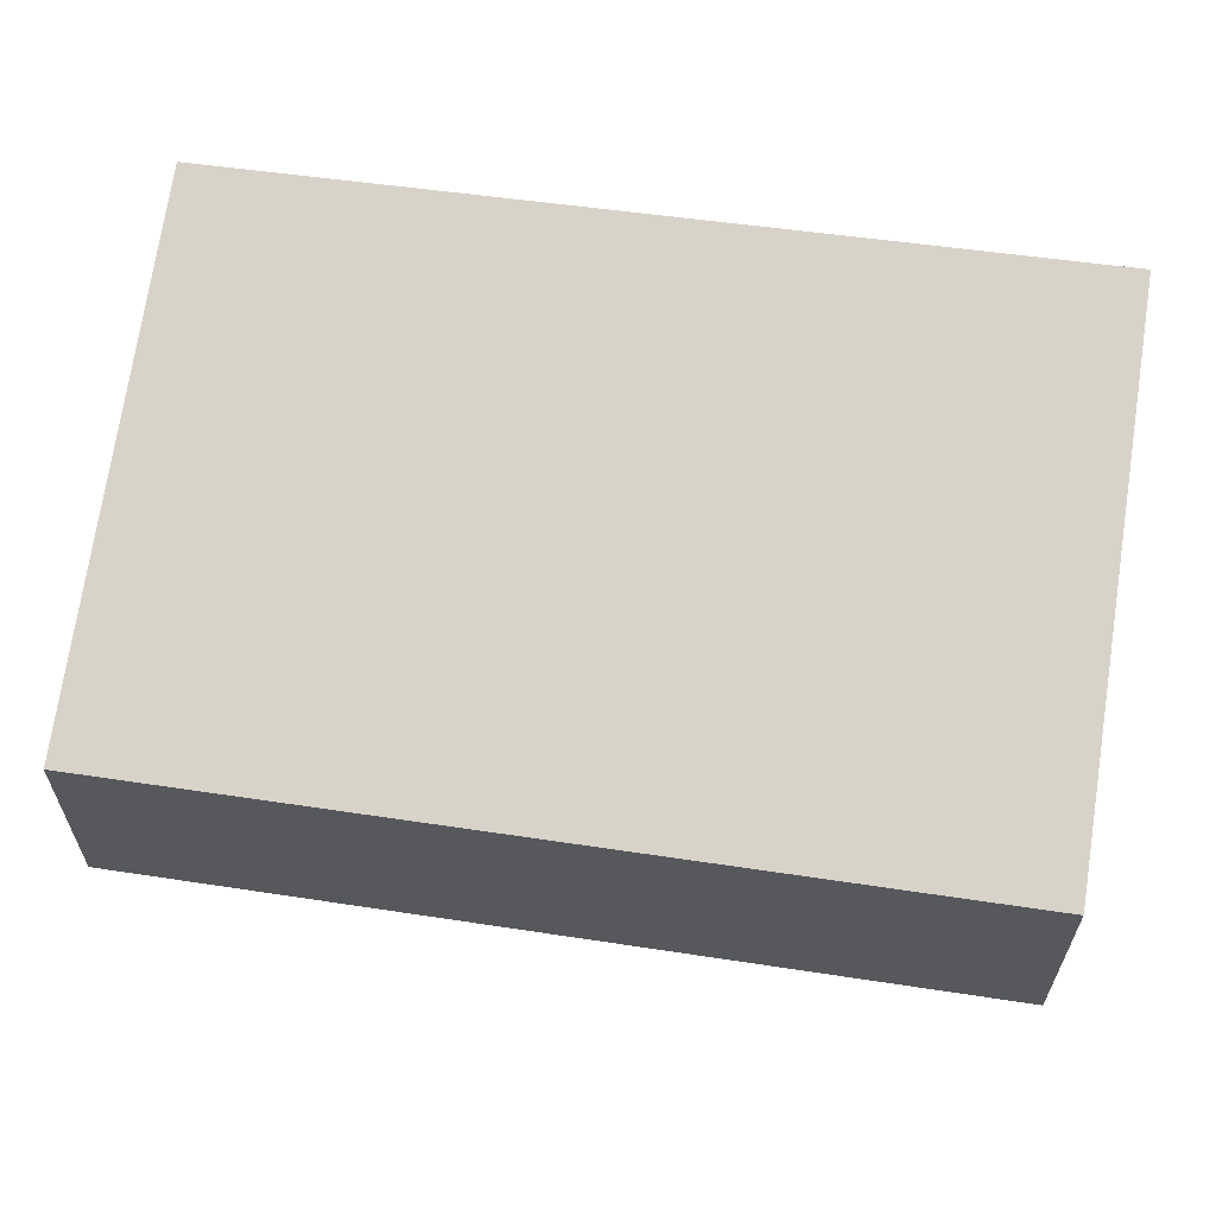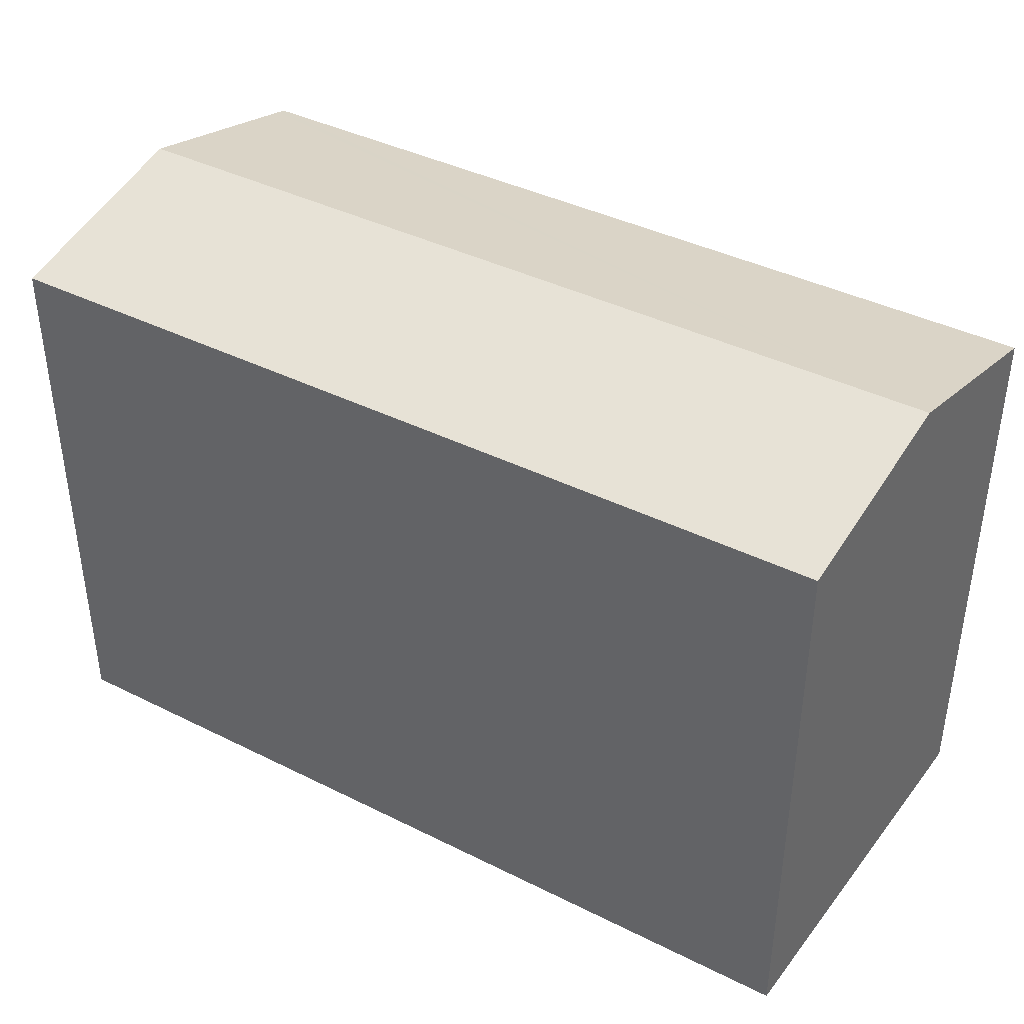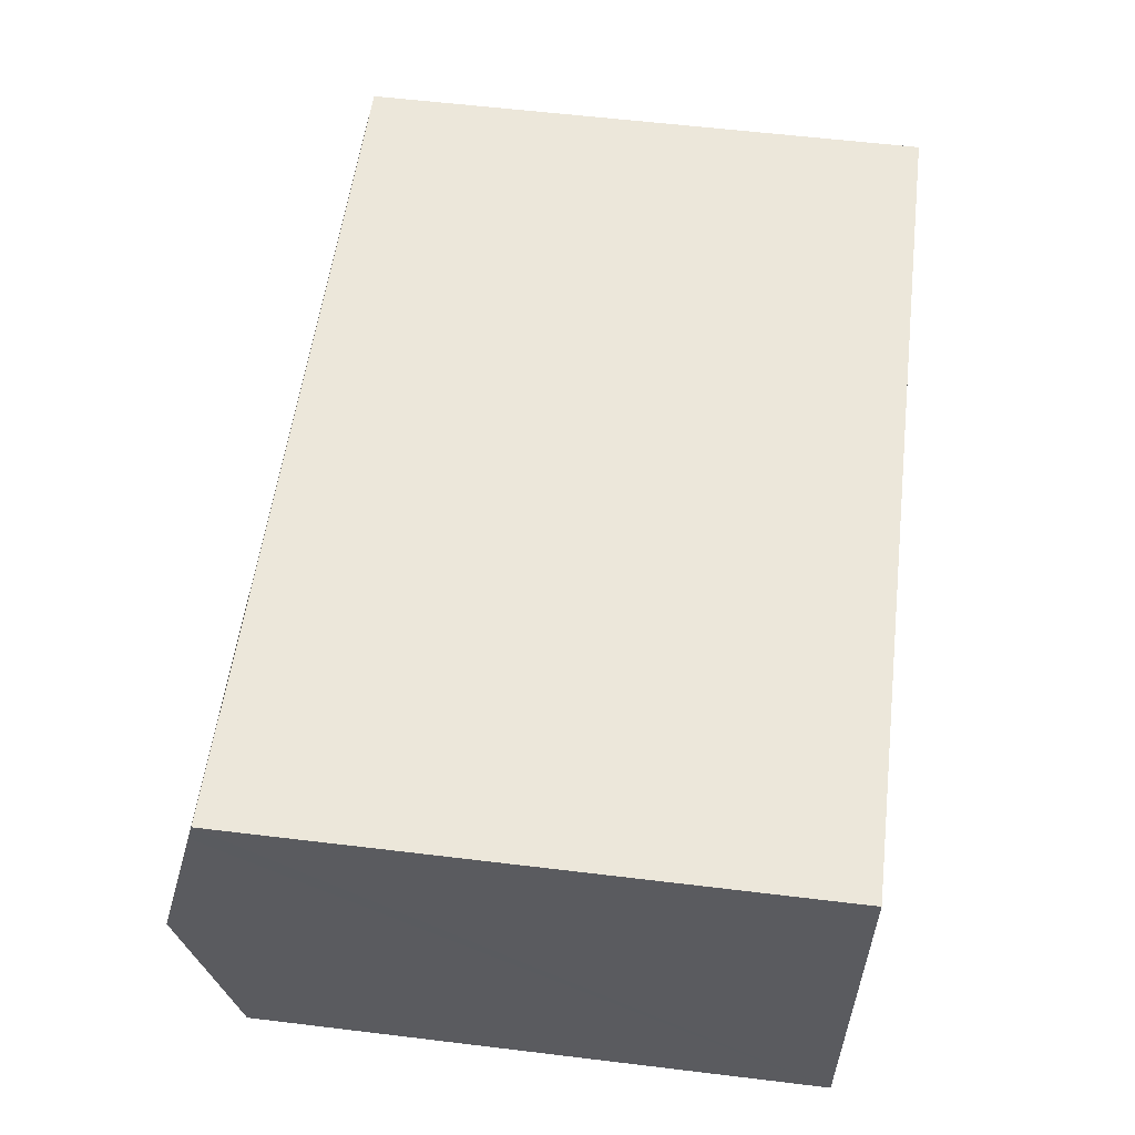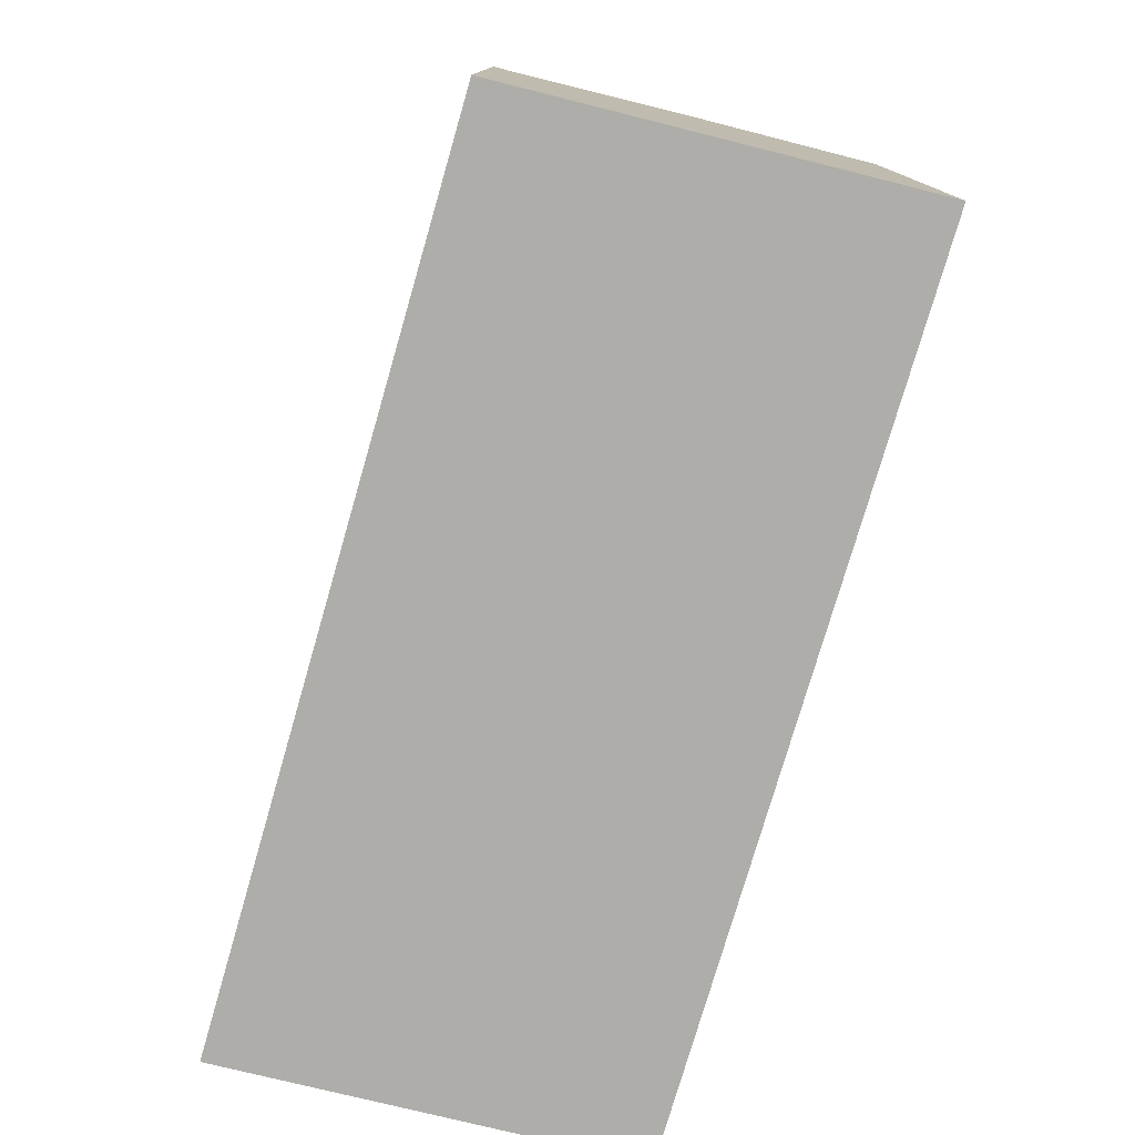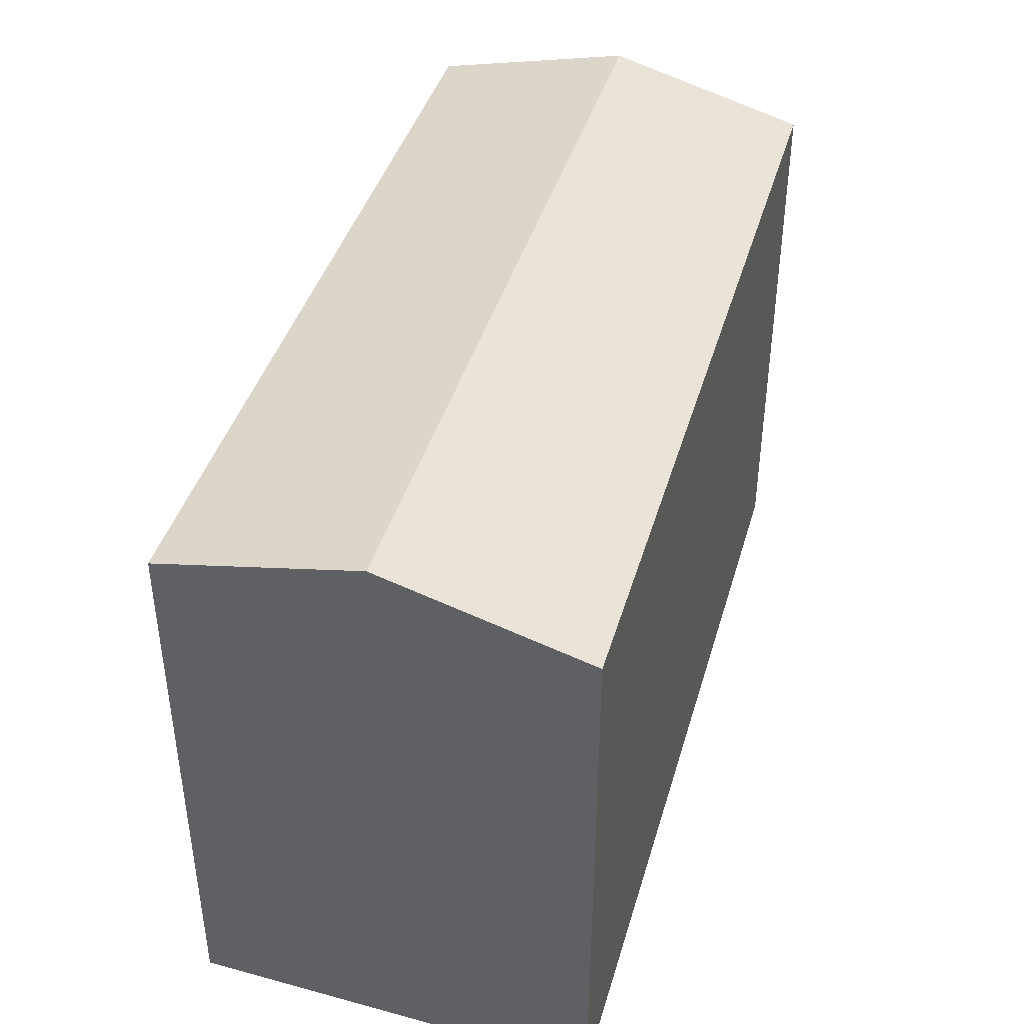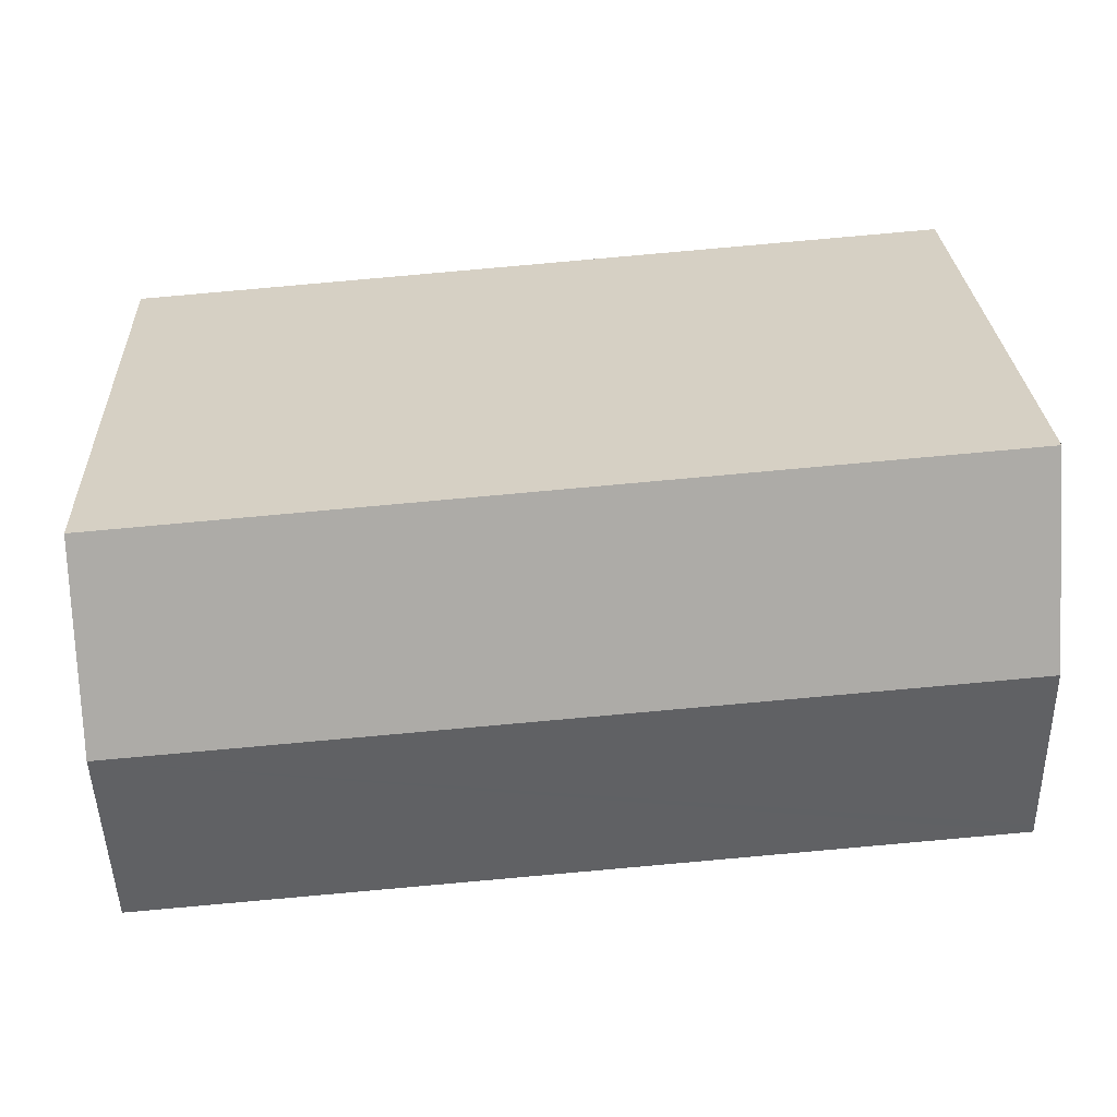
<metadata>
{"format":"obj","ext":"obj","renderer":"f3d","projection":"perspective","resolution":1024,"background":"white","views":[{"elev":74.8,"azim":-171.2,"up":"+Z"},{"elev":40.1,"azim":35.9,"up":"+Y"},{"elev":58.8,"azim":-82.9,"up":"+Z"},{"elev":-77.4,"azim":-101.9,"up":"+Y"},{"elev":41.7,"azim":-69.8,"up":"+Y"},{"elev":27.6,"azim":177.3,"up":"+Z"}]}
</metadata>
<code>
v  24.5 15.68 9.447
v  0.398 15.82 10.66
v  0.42 15.68 11.26
v  0.21 17.06 5.625
v  24.31 17.06 3.831
v  0.508 15.68 -0.038
v  24.12 15.68 -1.796
v  0 15.68 9.601e-16
v  0.01 15.74 0.266
v  0 0 0
v  0.42 -6.895e-16 11.26
v  0.01 -1.629e-17 0.266
v  0.21 -3.444e-16 5.625
v  0.398 -6.529e-16 10.66
v  24.5 -5.785e-16 9.447
v  24.12 1.1e-16 -1.796
v  24.31 -2.346e-16 3.831
v  0.508 2.327e-18 -0.038
g defaultobject
f 1 2 3
f 2 1 4
f 4 1 5
f 6 5 7
f 5 6 8
f 5 8 9
f 5 9 4
f 10 9 8
f 9 10 4
f 4 10 2
f 2 10 3
f 3 10 11
f 11 10 12
f 11 12 13
f 11 13 14
f 3 15 1
f 15 3 11
f 15 5 1
f 5 15 7
f 7 15 16
f 16 15 17
f 6 10 8
f 10 6 7
f 10 7 18
f 18 7 16
f 14 15 11
f 15 14 13
f 15 13 17
f 17 13 12
f 17 12 16
f 16 12 10
f 16 10 18

</code>
